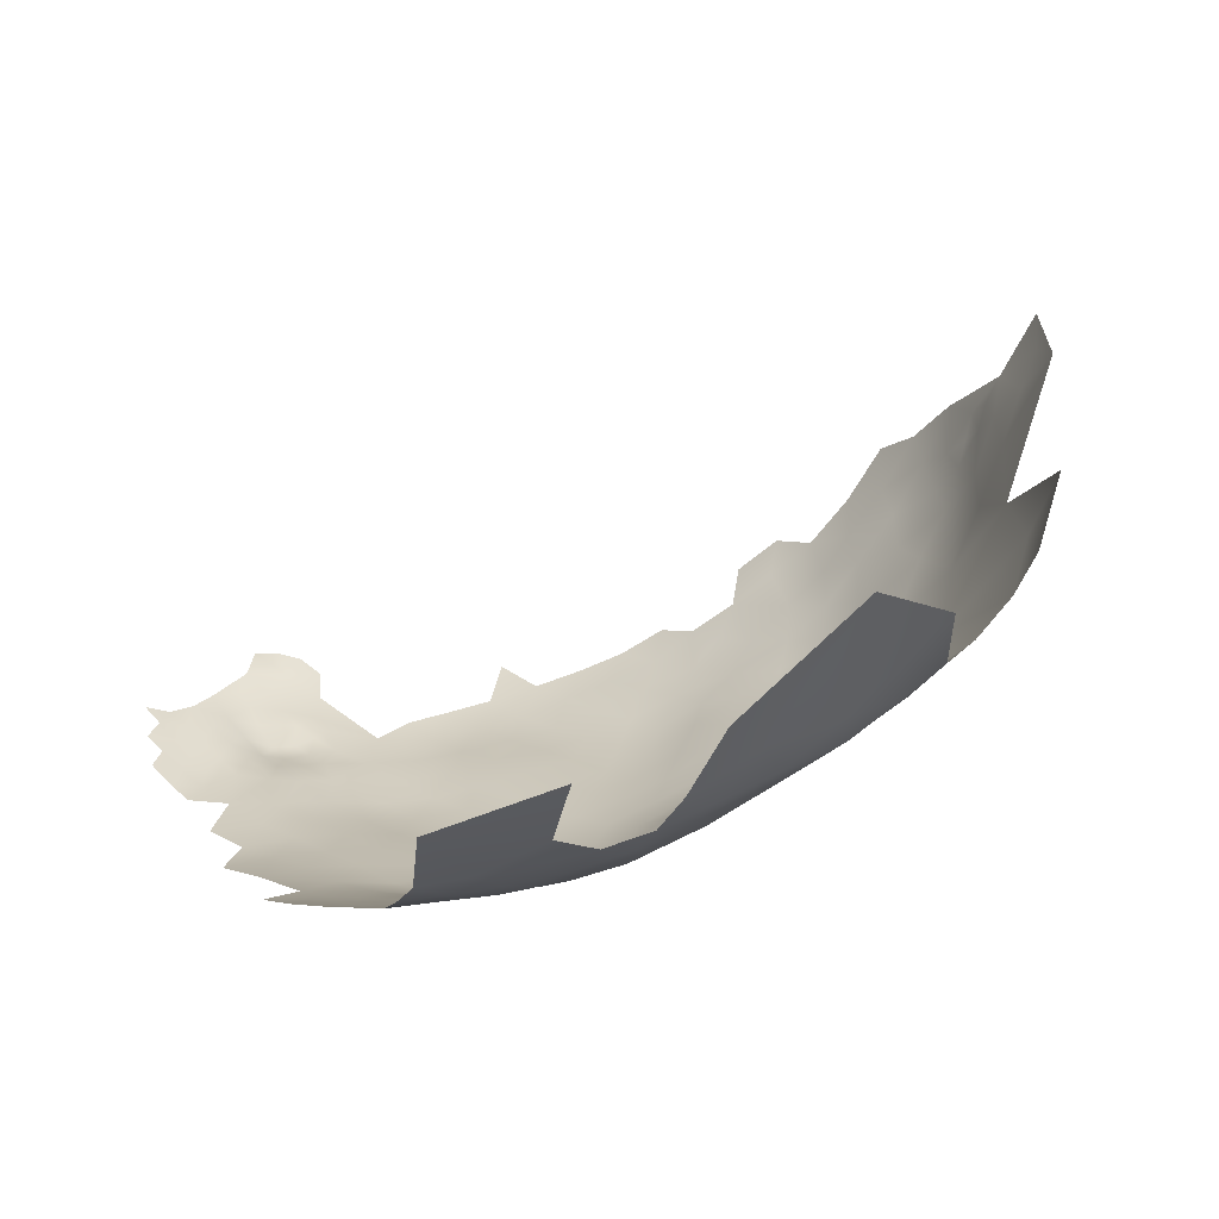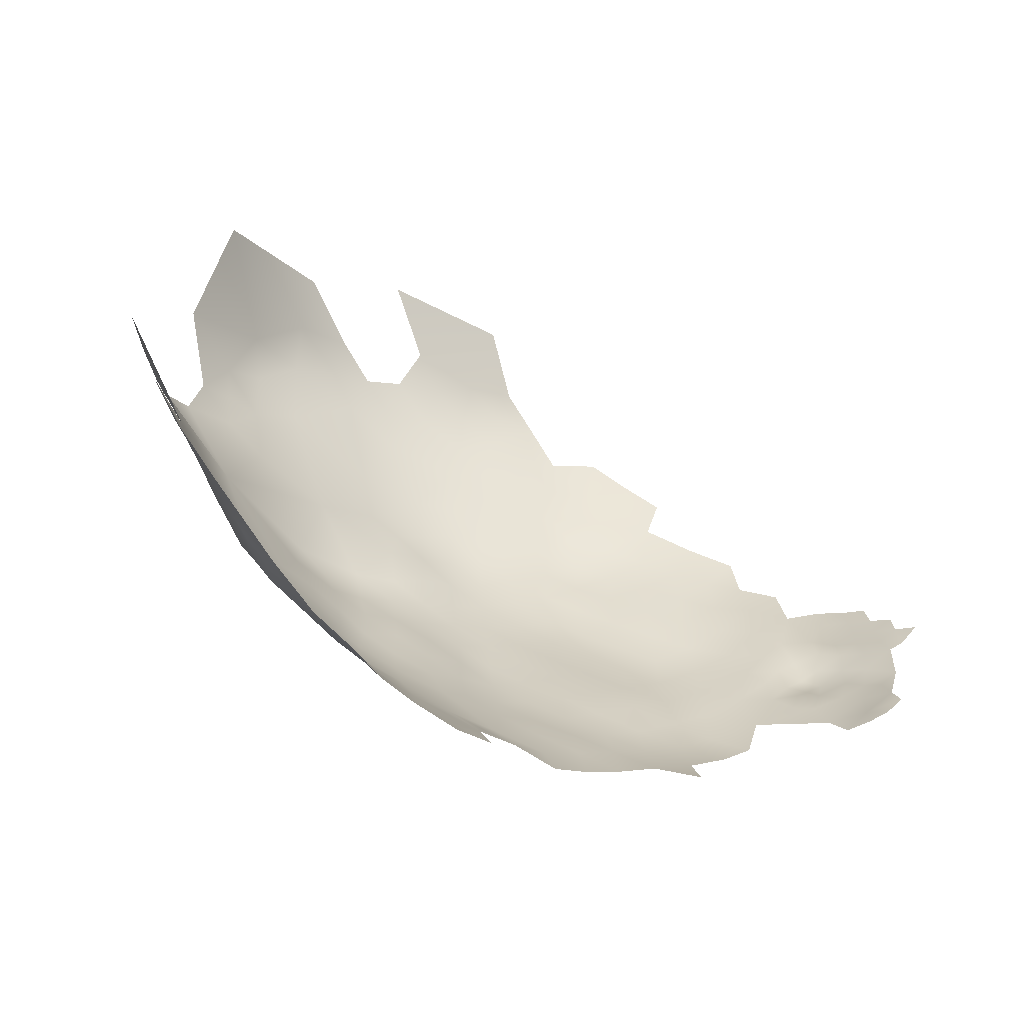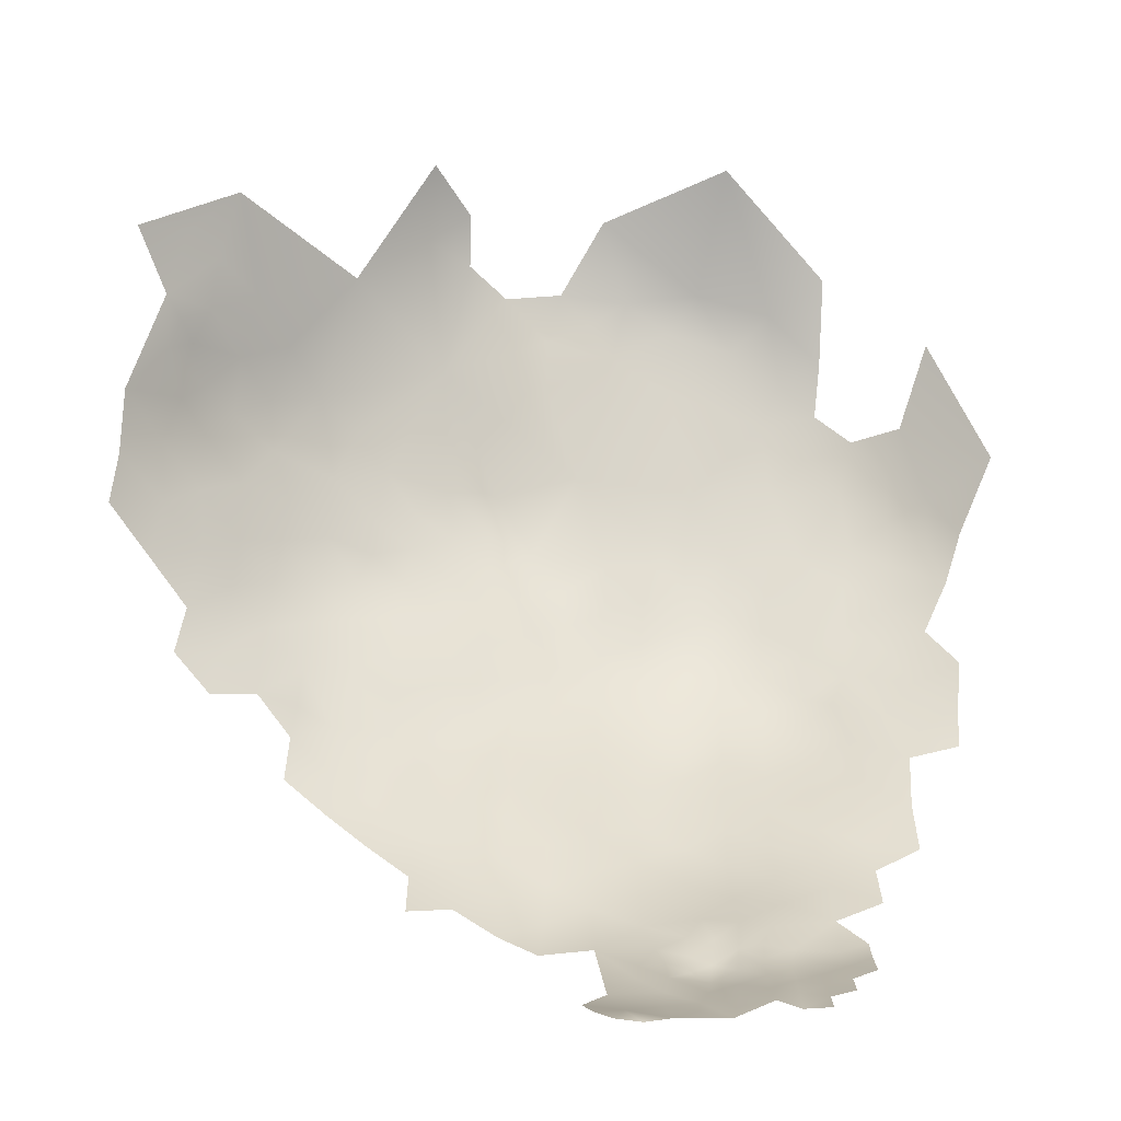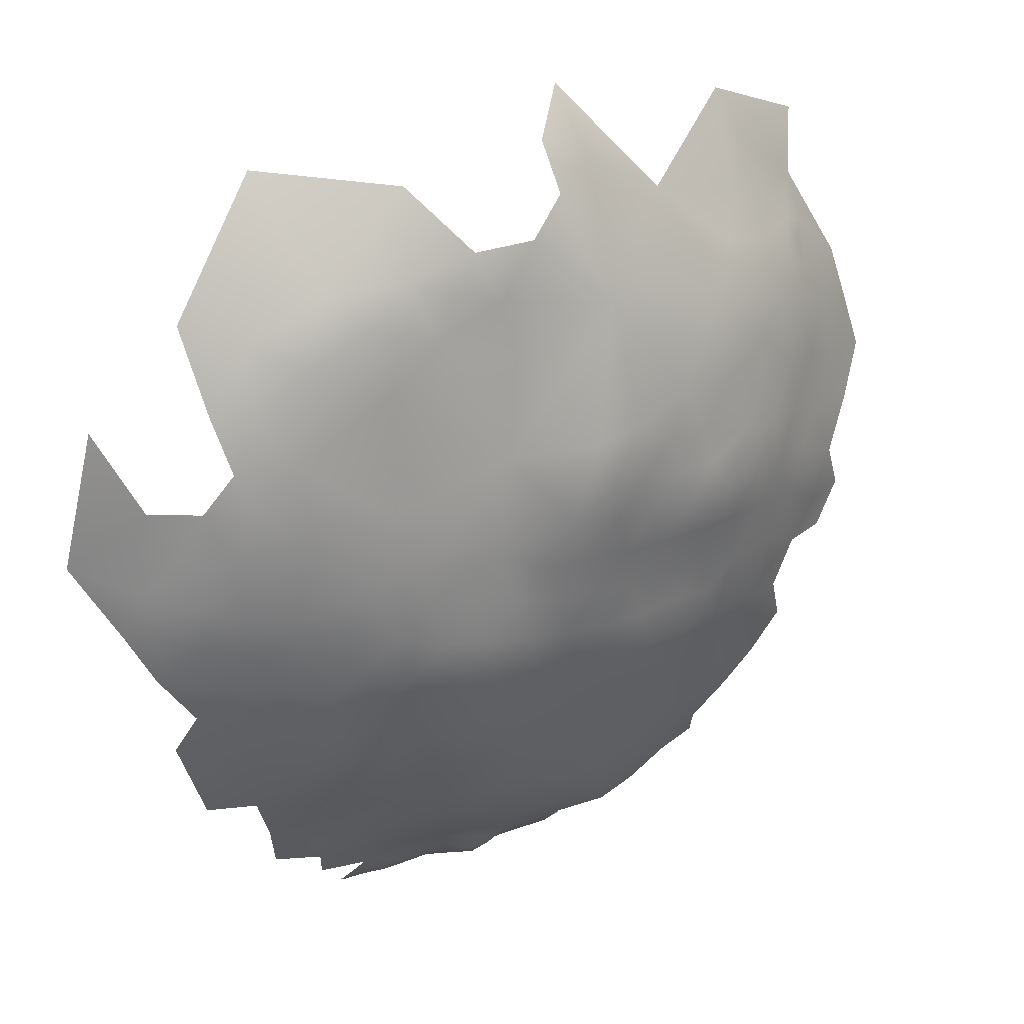
<metadata>
{"format":"obj","ext":"obj","renderer":"f3d","projection":"perspective","resolution":1024,"background":"white","views":[{"elev":29.5,"azim":135.5,"up":"+Z"},{"elev":21.6,"azim":-65.4,"up":"+Z"},{"elev":-60.9,"azim":-8.3,"up":"+Y"},{"elev":68.3,"azim":152.8,"up":"+Y"}]}
</metadata>
<code>
v -10.38 956.9 -376.6
v -10.27 960.1 -377.6
v -7.037 961.8 -377.6
v -7.021 965.1 -378.5
v -3.856 967.1 -378.3
v -3.832 971 -379.5
v -10.22 963.7 -378.8
v -10.12 967 -379.7
v -6.987 968.8 -379.5
v -7.314 973 -380.7
v -3.838 974.7 -380.2
v -13.51 965.2 -379.9
v -13.51 961.6 -378.8
v -13.54 958 -378.2
v -16.63 959 -378.2
v -16.83 963 -379.7
v -16.79 966.8 -380.7
v -13.48 968.8 -380.8
v -10.11 970.2 -380.7
v -20.01 965.7 -381.8
v -16.63 970.7 -381.3
v -12.99 972.9 -381.2
v -16.5 973.7 -381.5
v -19.7 969.8 -382.8
v -19.36 973.6 -382.5
v -22.26 975.3 -382.8
v -22.94 968 -383.7
v -20.32 961.8 -380.6
v -15.63 977.1 -381.3
v -19.11 978.9 -382.3
v -22.59 971.3 -383.7
v -23.53 964 -382.1
v -23.47 980.2 -383.5
v -25.4 976.2 -383.6
v -25.39 972.8 -383.8
v -25.47 969.6 -383.9
v -28.31 970.3 -383.5
v -27.97 966.8 -382.8
v -31.36 969.9 -383.9
v -29.24 974 -384.3
v -28.51 963.2 -382.3
v -29 959.5 -381.3
v -31.63 966.5 -383.3
v -24.77 960.7 -381.2
v -25.49 957.8 -380.2
v -28.57 955.3 -379.6
v -21.41 956.7 -379.7
v -32.07 952.9 -378.7
v -37.53 956.1 -380.6
v -35.22 954 -379.6
v -38.57 959.1 -382.2
v -35.41 962.9 -383.2
v -33.83 957.6 -381
v -95.44 1024 -344.1
v -95.56 1027 -341.3
v -97.83 1026 -338.3
v -95.03 1029 -338.7
v -92.92 1028 -343.9
v -92.62 1025 -348.6
v -96.74 1029 -335.4
v -98.86 1029 -332.3
v -9.44 1016 -376.9
v -9.56 1020 -374.9
v -5.743 1019 -374
v -19.88 1010 -380
v -24.35 1013 -380.6
v -43.16 972.8 -386.3
v 5.139 1012 -372.4
v 3.714 1008 -374.1
v -31.04 992 -384.4
v -30.78 985.1 -384.7
v -36.76 988.8 -384.5
v -36.71 995.2 -383.5
v -25.32 994.9 -383.7
v -25.07 988.1 -384.2
v -31.02 998.1 -383.4
v -25.37 1001 -382.6
v -19.76 997.8 -382
v -19.75 991.3 -383
v -42.33 991.9 -383.4
v -36.77 982.3 -385.4
v -36.46 974 -385.4
v -42.48 979.1 -386.3
v -42.46 985.6 -385
v -48.13 982 -385.3
v -48.03 988.7 -384.3
v -30.59 978.8 -384.7
v -19.34 984.5 -383
v -48.05 974.9 -386
v -36.69 1001 -382.3
v -42.23 998.3 -382.3
v -47.79 995.2 -382.8
v -47.75 1002 -381.4
v -42.23 1005 -381.1
v -36.71 1008 -381.1
v -42.24 1011 -379.8
v -36.68 1014 -379.6
v -42.13 1017 -378.1
v -36.64 1020 -377.8
v -30.96 1017 -379.3
v -30.96 1010 -380.9
v -31.15 1004 -382.3
v -25.37 1007 -381.7
v -47.79 1008 -380.2
v -14.39 994.2 -381.1
v -19.8 1004 -381
v -14.37 1001 -380.4
v -53.86 978.2 -385
v -47.71 1014 -378.7
v -42.04 1022 -375.9
v -36.61 1025 -375.2
v -31.19 1023 -376.9
v -59.58 974.4 -383.3
v -8.925 997.2 -379.8
v -8.571 991.1 -380.4
v -8.992 1004 -378.8
v -2.787 994.4 -378.9
v -3.703 1000 -378.1
v -14.44 1007 -379.5
v -1.251 982.9 -379.9
v 4.145 992.8 -378
v -7.428 978.8 -380.5
v -7.321 985.7 -380.2
v -1.632 989.1 -379.5
v -13.51 982.4 -381.4
v -14.08 987.8 -381.5
v -59.55 981.7 -383.5
v -25.49 1020 -378.2
v -25.75 1026 -375.9
v -20.27 1022 -376.5
v -19.99 1016 -378.6
v -31.18 1028 -374.1
v -25.72 1031 -372.8
v -20.29 1028 -374.2
v -14.75 1019 -376.9
v -14.71 1013 -378.5
v -9.15 1010 -378.3
v -14.86 1025 -374.4
v -20.26 1034 -370.5
v -31.2 1033 -370.4
v -25.7 1036 -369.1
v -26.23 1041 -365.1
v -9.627 1027 -371.5
v -14.94 1030 -371.3
v -9.679 1032 -367.8
v -4.372 1029 -368.4
v -3.785 1023 -371.5
v -4.364 1035 -365.1
v 1.257 1031 -365.1
v 0.7797 1026 -368.4
v 3.518 999.8 -376.3
v 9.832 1009 -371.9
v 10.03 1015 -369.4
v 4.504 1019 -369.9
v 10.25 1021 -366.4
v -36.55 1031 -371.5
v -41.98 1028 -372.9
v -3.162 1006 -377
v -3.697 1013 -375.5
v 0.725 1015 -372.8
v -47.44 1019 -376.3
v -52.93 1016 -376.2
v -52.82 1022 -373.4
v -47.43 1025 -373.6
v -53.35 992.1 -383.2
v -53.55 985.5 -384.3
v -58.98 988.4 -382.5
v -58.88 994.7 -381.2
v -53.32 998.4 -381.8
v -58.96 1001 -380
v -53.35 1005 -380.4
v -58.91 1007 -378.4
v -63.69 1010 -375.6
v -69.38 1011 -372.9
v -64.31 1016 -372.8
v -58.84 1013 -375.5
v -58.8 1019 -372.8
v -53.38 1011 -378.8
v -64.74 997.8 -379.1
v -64.77 991.5 -380.6
v -70.33 994.6 -378.6
v -70.68 1002 -376.6
v -64.58 1004 -377.4
v -76.08 996.4 -375.1
v -76.13 990.3 -377.4
v -80.88 999.5 -371.3
v -86.5 995.3 -369.5
v -86.16 1002 -367.8
v -75.84 1002 -373.7
v -75.74 1007 -371.9
v -81.39 1009 -367.8
v -75.74 1014 -369
v -86.14 1007 -366.1
v -80.98 1016 -364.8
v -85.94 1012 -363.3
v -91.5 997.9 -365.8
v -90.92 1005 -363.3
v -75.83 1021 -366.6
v -70.37 1018 -370.1
v -65.18 984.8 -381.9
v 8.739 1032 -360.9
v -95.47 1013 -353.6
v -75.11 1033 -357.7
v -64.39 1021 -370.8
v -75.04 1026 -362.7
v -80.84 1022 -361.8
v -70.4 1024 -367.6
v -25.93 1047 -360
v -19.91 1040 -365.7
v -31.78 1042 -364.2
v -70.54 987.7 -380.1
v 1.27 1036 -361.7
v -3.882 1040 -361.5
v 0.8902 1042 -357.8
v 5.996 1038 -358.3
v -63.73 1031 -365.6
v -69.16 1032 -362.1
v -63.76 1036 -362.6
v -58.36 1035 -365.3
v -58.33 1029 -368.4
v -68.14 1038 -358.1
v -72.89 1040 -354
v -78.18 1040 -348.9
v -80.47 1027 -358.3
v 6.198 1027 -365.8
v -10.15 1039 -363.8
v -47.38 1031 -370.8
v -52.89 1027 -371
v -52.86 1033 -368.6
v -41.9 1033 -370.1
v -47.03 1037 -367.5
v -58.47 1024 -370.8
v -53.44 1039 -365.8
v -85.94 1017 -359.7
v -59.3 1040 -361.2
v 10.15 1037 -355.7
v -96.35 1007 -357.7
v -14.84 1036 -367.8
v -30.64 1038 -367.5
v -36.99 1036 -367.4
v -101.8 1008 -351.4
v -101.6 1013 -347.4
v -102.1 1019 -341.1
v -97.02 1019 -347.9
v -83.12 1039 -342
v -84.67 1034 -348
v -83.37 1030 -353.1
v -88.95 1034 -341.8
v -87.86 1039 -335.2
v -93.25 1037 -329.8
v -91.68 1042 -322.6
v -93.37 1033 -335.2
v -63.97 1027 -368.6
v -68.9 1028 -365.4
v -97.18 1036 -325.8
v -103.3 1031 -324.2
v -90.14 1012 -359.1
v -53.09 1043 -362
v -86.62 1024 -355.1
v -91.43 1019 -354
v -88.86 1030 -348.2
v 0.306 1046 -353.2
v -5.568 1046 -356.7
v 1.443 1050 -347.3
v -9.814 1054 -349.3
v -9.987 1058 -343.1
v 5.868 1042 -353.8
v -15.13 1058 -346.7
v -17.23 1054 -351.7
v -15.13 1047 -358.1
v -10.18 1051 -353.8
v -4.619 1051 -350.9
v -11.1 1063 -332.5
v -17.72 1062 -338.6
v -22.19 1061 -344.3
v 3.567 1055 -336.7
v -66.94 1063 -322.9
v -61.14 1065 -330.4
v -54.74 1061 -340.8
v -60.37 1062 -336.9
v -66.59 1059 -332.6
v -42.67 1062 -343.3
v -47.14 1063 -340
v -37.8 1064 -340.4
v -38.95 1059 -346.7
v -48.34 1058 -345.1
v -47.75 1053 -349.9
v -31.23 1063 -343.5
v -30.37 1057 -349.6
v -27.93 1065 -338.1
v -42.04 1046 -359.2
v -42.59 1067 -330
v -26.63 1069 -320.4
v -62.27 1050 -348
v -75.52 1049 -335.3
v 12.84 1041 -345.7
f 36 31 27
f 36 35 31
f 43 38 41
f 21 22 18
f 21 23 22
f 19 9 8
f 8 4 7
f 12 8 7
f 25 24 31
f 7 4 3
f 2 1 14
f 2 14 13
f 9 4 8
f 9 5 4
f 24 27 31
f 20 28 32
f 2 7 3
f 7 13 12
f 7 2 13
f 15 13 14
f 15 16 13
f 19 18 22
f 10 11 6
f 37 35 36
f 37 40 35
f 44 42 41
f 26 34 33
f 6 5 9
f 49 51 53
f 17 18 12
f 17 21 18
f 42 44 45
f 12 16 17
f 12 13 16
f 42 45 46
f 26 35 34
f 8 18 19
f 8 12 18
f 53 50 49
f 26 25 31
f 26 31 35
f 56 60 57
f 58 59 54
f 40 34 35
f 53 51 52
f 21 25 23
f 21 24 25
f 20 27 24
f 39 37 38
f 39 38 43
f 26 33 30
f 56 57 55
f 38 37 36
f 54 55 58
f 10 9 19
f 10 6 9
f 44 32 28
f 28 16 15
f 20 17 16
f 20 16 28
f 32 27 20
f 252 57 60
f 261 59 58
f 29 23 25
f 24 21 17
f 24 17 20
f 88 30 33
f 47 28 15
f 64 62 63
f 29 22 23
f 32 44 41
f 30 29 25
f 30 25 26
f 40 37 39
f 267 236 215
f 52 43 41
f 44 47 45
f 44 28 47
f 122 11 10
f 131 65 66
f 53 48 50
f 135 63 62
f 216 220 253
f 232 177 204
f 152 69 68
f 112 99 111
f 98 161 110
f 132 133 129
f 137 119 136
f 99 112 100
f 110 157 111
f 110 111 99
f 195 257 234
f 172 178 171
f 98 109 161
f 134 129 133
f 140 156 240
f 97 99 100
f 149 225 150
f 112 128 100
f 112 111 132
f 112 132 129
f 78 105 79
f 146 145 148
f 239 140 240
f 98 110 99
f 98 99 97
f 129 128 112
f 146 143 145
f 146 147 143
f 232 253 220
f 232 204 253
f 161 109 162
f 161 162 163
f 156 111 157
f 73 91 90
f 176 173 175
f 95 94 96
f 144 143 138
f 93 94 91
f 104 171 178
f 141 139 133
f 130 138 135
f 130 135 131
f 156 140 132
f 156 132 111
f 150 147 146
f 96 98 97
f 96 97 95
f 101 95 97
f 131 128 130
f 115 105 114
f 138 130 134
f 93 91 92
f 136 65 131
f 136 131 135
f 141 140 239
f 149 150 146
f 53 42 46
f 53 46 48
f 130 129 134
f 130 128 129
f 104 96 94
f 103 102 101
f 70 76 74
f 216 254 217
f 101 97 100
f 90 91 94
f 90 94 95
f 56 61 60
f 42 52 41
f 42 53 52
f 224 205 206
f 214 215 212
f 175 204 177
f 96 109 98
f 96 104 109
f 149 146 148
f 176 175 177
f 93 104 94
f 10 19 22
f 139 134 133
f 119 107 106
f 164 161 163
f 164 163 228
f 95 101 102
f 95 102 90
f 228 232 220
f 228 229 227
f 228 227 164
f 164 157 110
f 164 110 161
f 212 149 148
f 38 36 27
f 229 233 231
f 227 229 231
f 227 231 230
f 57 58 55
f 70 73 76
f 70 72 73
f 226 148 145
f 119 65 136
f 119 106 65
f 171 104 93
f 171 93 169
f 86 166 165
f 214 212 213
f 157 164 227
f 92 165 169
f 92 169 93
f 134 144 138
f 134 139 144
f 140 133 132
f 140 141 133
f 73 72 80
f 213 212 148
f 213 148 226
f 156 230 240
f 216 219 220
f 216 218 219
f 84 80 72
f 81 83 84
f 85 166 86
f 198 199 192
f 254 216 253
f 118 114 116
f 32 38 27
f 32 41 38
f 81 84 72
f 267 215 214
f 114 107 116
f 74 78 79
f 186 189 184
f 222 221 203
f 91 80 92
f 91 73 80
f 203 221 217
f 136 62 137
f 136 135 62
f 124 120 123
f 180 181 179
f 76 77 74
f 170 172 171
f 170 171 169
f 238 226 145
f 158 118 116
f 199 198 207
f 103 66 65
f 122 123 120
f 109 178 162
f 109 104 178
f 77 102 103
f 77 76 102
f 114 117 115
f 114 118 117
f 145 143 144
f 78 74 77
f 179 181 182
f 179 182 183
f 229 228 220
f 87 82 81
f 87 81 71
f 103 106 77
f 103 65 106
f 85 84 83
f 85 86 84
f 119 137 116
f 119 116 107
f 158 116 137
f 271 269 265
f 87 34 40
f 153 154 155
f 106 107 78
f 106 78 77
f 174 175 173
f 169 165 168
f 169 168 170
f 218 235 219
f 71 81 72
f 76 73 90
f 76 90 102
f 232 163 177
f 232 228 163
f 75 74 79
f 272 271 265
f 86 80 84
f 105 78 107
f 105 107 114
f 70 71 72
f 167 165 166
f 167 168 165
f 200 211 180
f 229 220 219
f 188 186 187
f 126 105 115
f 92 86 165
f 92 80 86
f 270 269 271
f 70 74 75
f 70 75 71
f 218 216 217
f 218 217 221
f 208 142 210
f 82 83 81
f 195 191 193
f 141 142 209
f 190 191 192
f 230 157 227
f 230 156 157
f 170 179 183
f 206 205 198
f 206 198 194
f 183 173 172
f 183 172 170
f 195 194 191
f 233 235 258
f 184 181 185
f 194 192 191
f 194 198 192
f 211 181 180
f 211 185 181
f 125 123 122
f 252 60 61
f 265 269 268
f 88 126 125
f 142 239 210
f 142 141 239
f 126 79 105
f 286 283 282
f 85 89 108
f 137 62 159
f 137 159 158
f 179 168 180
f 179 170 168
f 88 79 126
f 88 75 79
f 238 145 144
f 238 144 139
f 176 172 173
f 167 180 168
f 224 259 247
f 46 45 47
f 234 194 195
f 205 207 198
f 125 29 30
f 125 30 88
f 233 229 219
f 233 219 235
f 167 127 200
f 167 200 180
f 176 162 178
f 176 178 172
f 139 141 209
f 139 209 238
f 201 215 236
f 262 267 214
f 285 288 289
f 196 188 187
f 127 108 113
f 205 254 207
f 199 204 175
f 261 246 247
f 199 175 174
f 207 254 253
f 188 197 193
f 188 196 197
f 126 123 125
f 126 115 123
f 121 124 117
f 284 285 282
f 284 288 285
f 127 167 166
f 83 89 85
f 263 262 214
f 266 265 268
f 159 62 64
f 147 64 63
f 249 252 250
f 245 248 249
f 124 115 117
f 124 123 115
f 234 206 194
f 108 166 85
f 108 127 166
f 272 263 271
f 207 204 199
f 207 253 204
f 192 174 190
f 192 199 174
f 243 244 242
f 234 260 259
f 184 189 182
f 184 182 181
f 263 214 213
f 262 272 264
f 262 263 272
f 138 63 135
f 153 152 68
f 246 261 248
f 160 68 69
f 101 66 103
f 82 87 40
f 82 40 39
f 248 261 58
f 162 177 163
f 162 176 177
f 56 55 54
f 257 260 234
f 257 202 260
f 83 82 67
f 83 67 89
f 251 250 255
f 154 68 160
f 154 153 68
f 252 249 248
f 244 54 59
f 205 217 254
f 143 147 63
f 143 63 138
f 128 131 66
f 87 33 34
f 205 203 217
f 244 260 202
f 206 259 224
f 206 234 259
f 160 159 64
f 245 246 248
f 245 223 246
f 159 69 158
f 159 160 69
f 75 88 33
f 195 197 257
f 195 193 197
f 122 10 22
f 260 244 59
f 122 29 125
f 122 22 29
f 278 281 277
f 257 237 202
f 257 197 237
f 274 268 275
f 274 266 268
f 100 128 66
f 100 66 101
f 279 283 286
f 225 154 150
f 225 155 154
f 248 58 57
f 248 57 252
f 224 203 205
f 259 260 59
f 183 174 173
f 274 275 290
f 275 288 290
f 160 64 147
f 151 121 117
f 151 117 118
f 284 282 283
f 243 54 244
f 243 56 54
f 261 259 59
f 261 247 259
f 285 286 282
f 147 150 154
f 147 154 160
f 208 209 142
f 201 212 215
f 188 193 191
f 281 278 280
f 210 239 240
f 158 151 118
f 158 69 151
f 201 225 149
f 201 149 212
f 255 61 256
f 71 75 33
f 71 33 87
f 226 238 209
f 266 274 273
f 241 202 237
f 190 182 189
f 258 231 233
f 240 230 231
f 291 231 258
f 263 270 271
f 242 202 241
f 242 244 202
f 250 61 255
f 250 252 61
f 182 174 183
f 182 190 174
f 186 190 189
f 275 289 288
f 284 290 288
f 221 235 218
f 291 240 231
f 291 210 240
f 82 39 43
f 223 222 203
f 264 267 262
f 203 224 247
f 223 247 246
f 223 203 247
f 263 213 226
f 186 188 191
f 186 191 190
f 296 236 267
f 285 287 286
f 296 267 264
f 82 43 52
f 243 61 56
f 292 284 283
f 251 249 250
f 294 280 279
f 251 255 256
f 295 245 249
f 291 208 210
f 294 279 286
f 294 286 287
f 295 223 245
f 296 264 276
f 294 281 280
f 294 295 281
f 294 221 222
f 294 235 221
f 294 223 295
f 294 222 223
f 295 277 281
f 294 258 235
f 292 290 284
f 295 249 251
f 291 287 285
f 291 285 289
f 293 290 292
f 294 287 291
f 294 291 258
f 293 274 290
f 293 273 274
f 269 275 268
f 226 270 263
f 209 270 226
f 208 270 209
f 208 269 270
f 269 289 275
f 208 289 269
f 208 291 289

</code>
